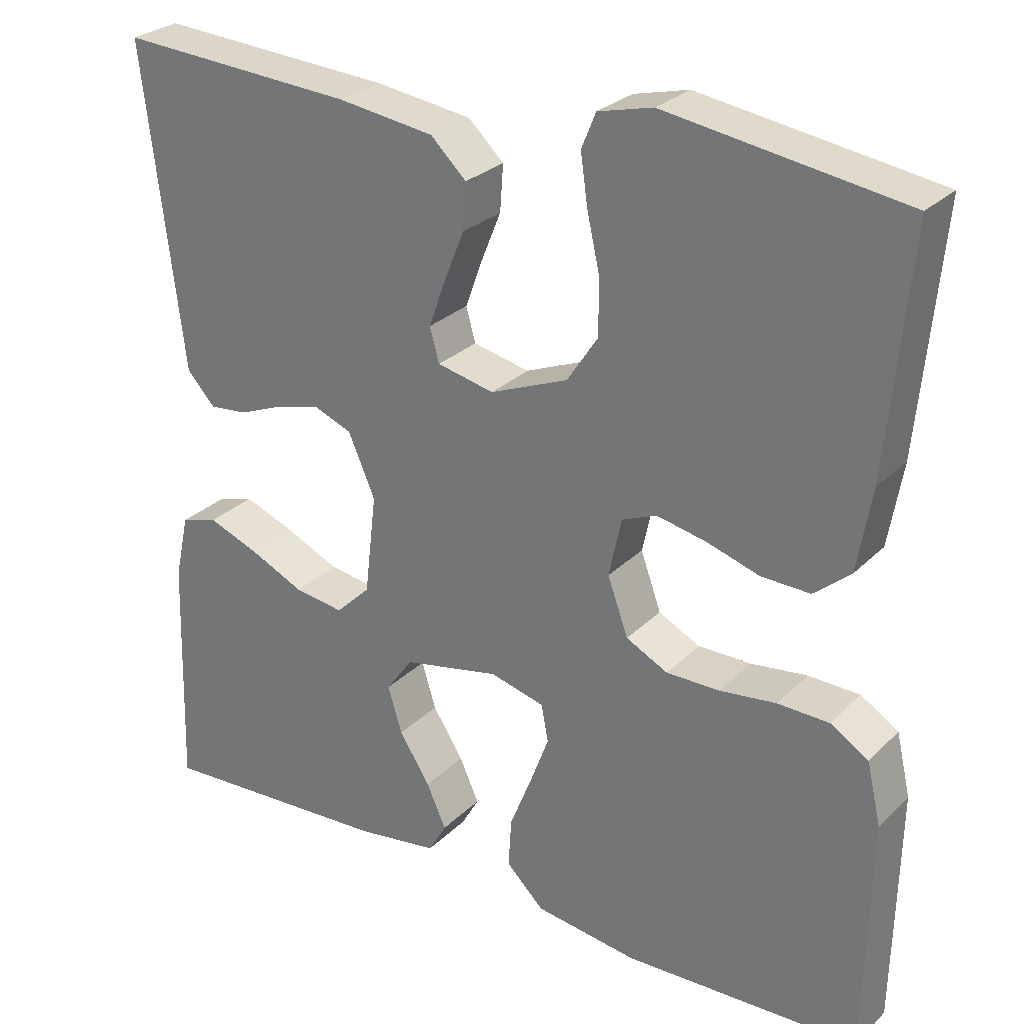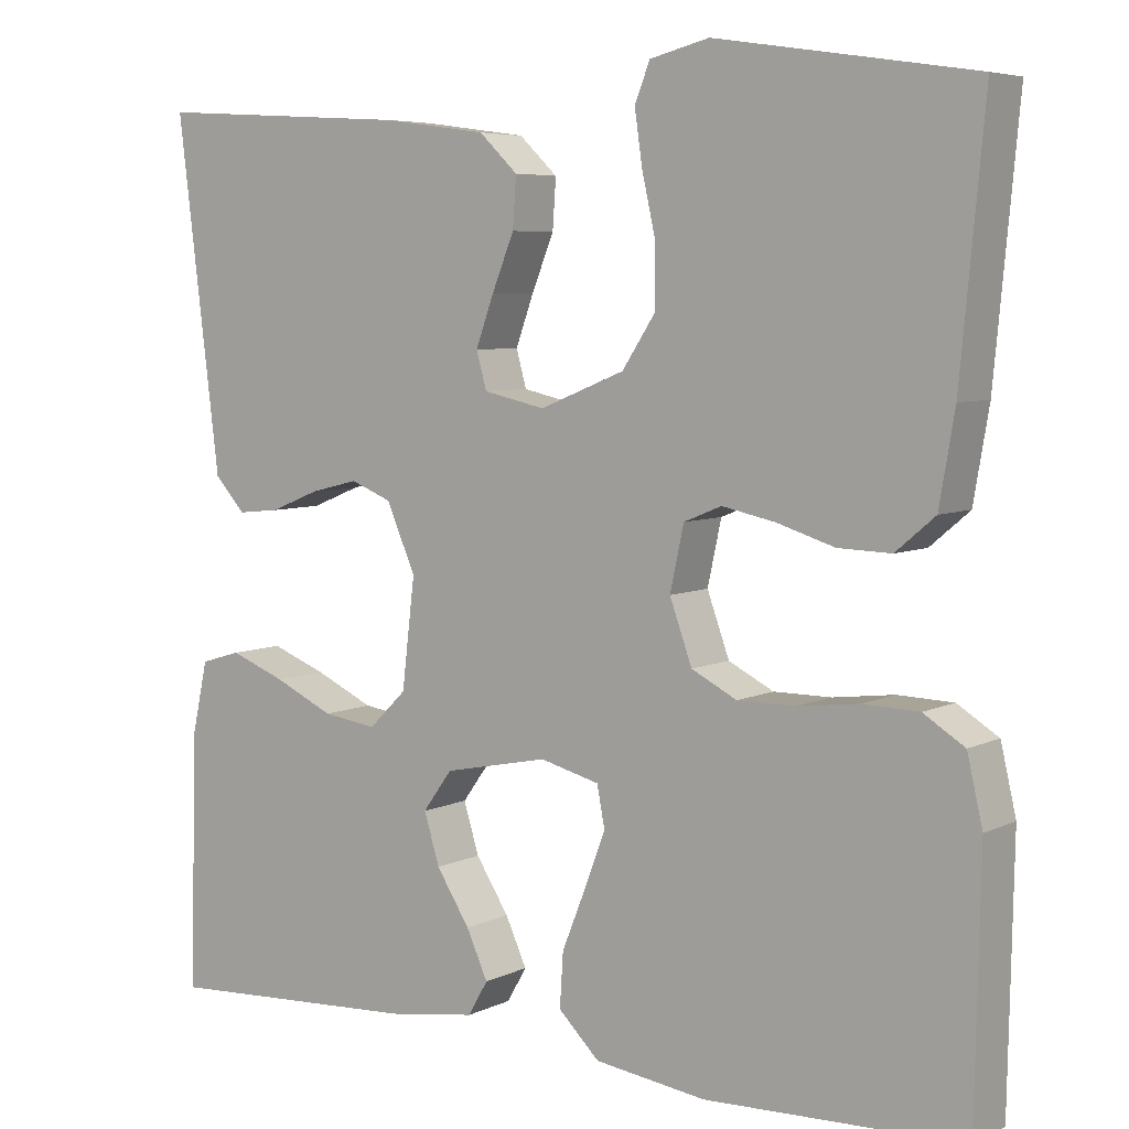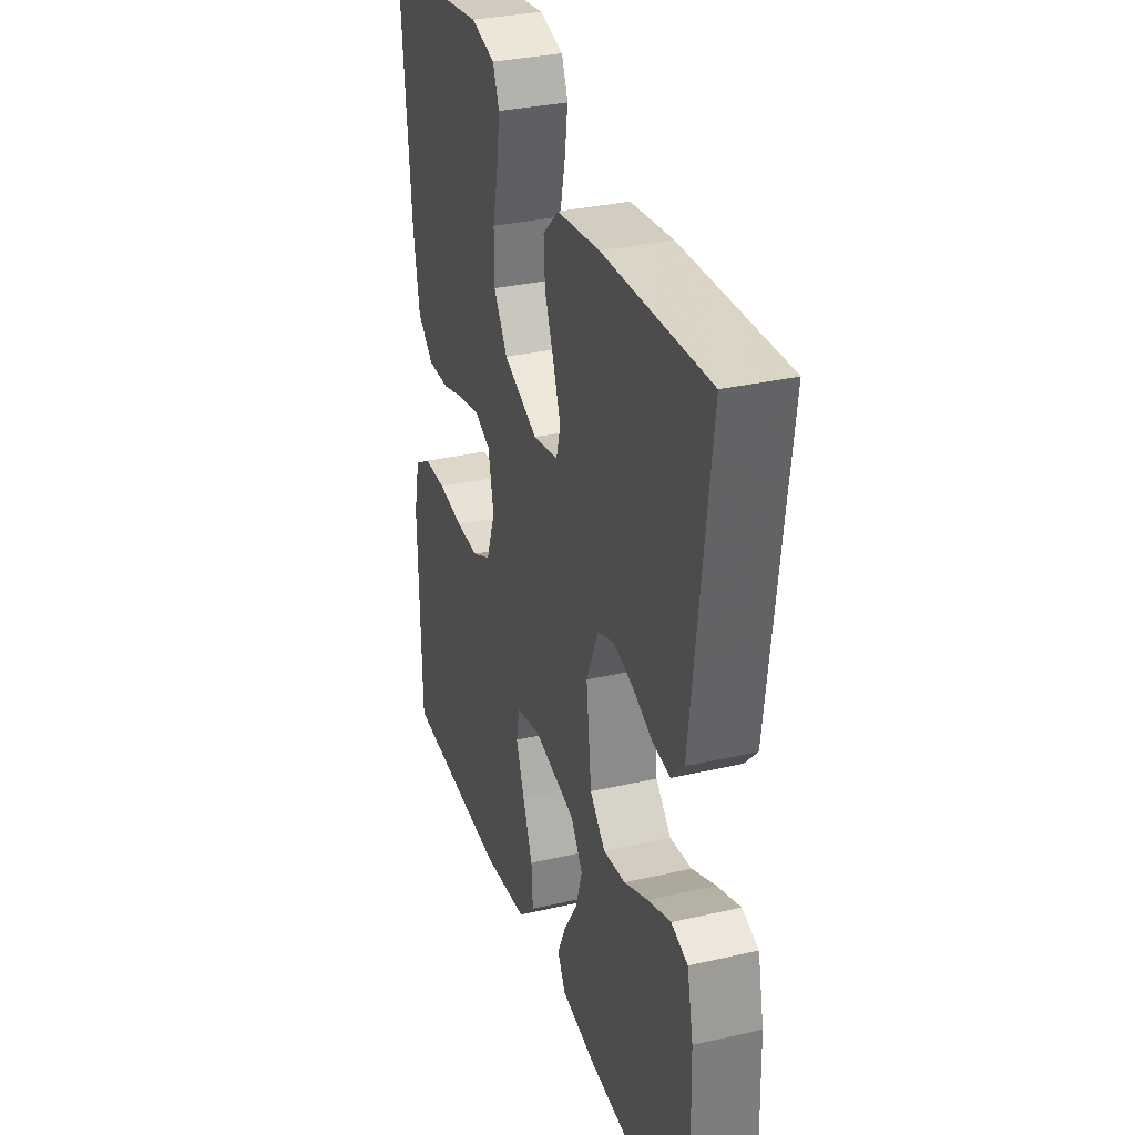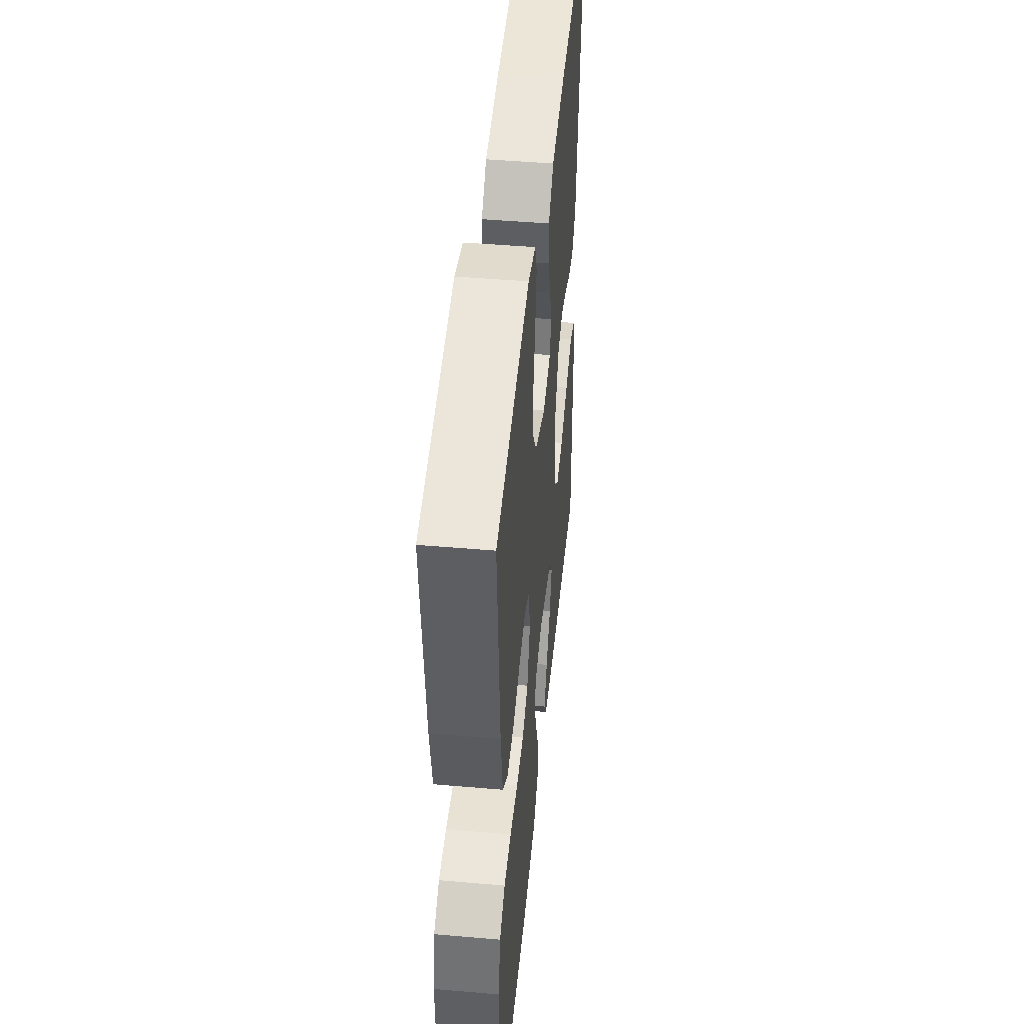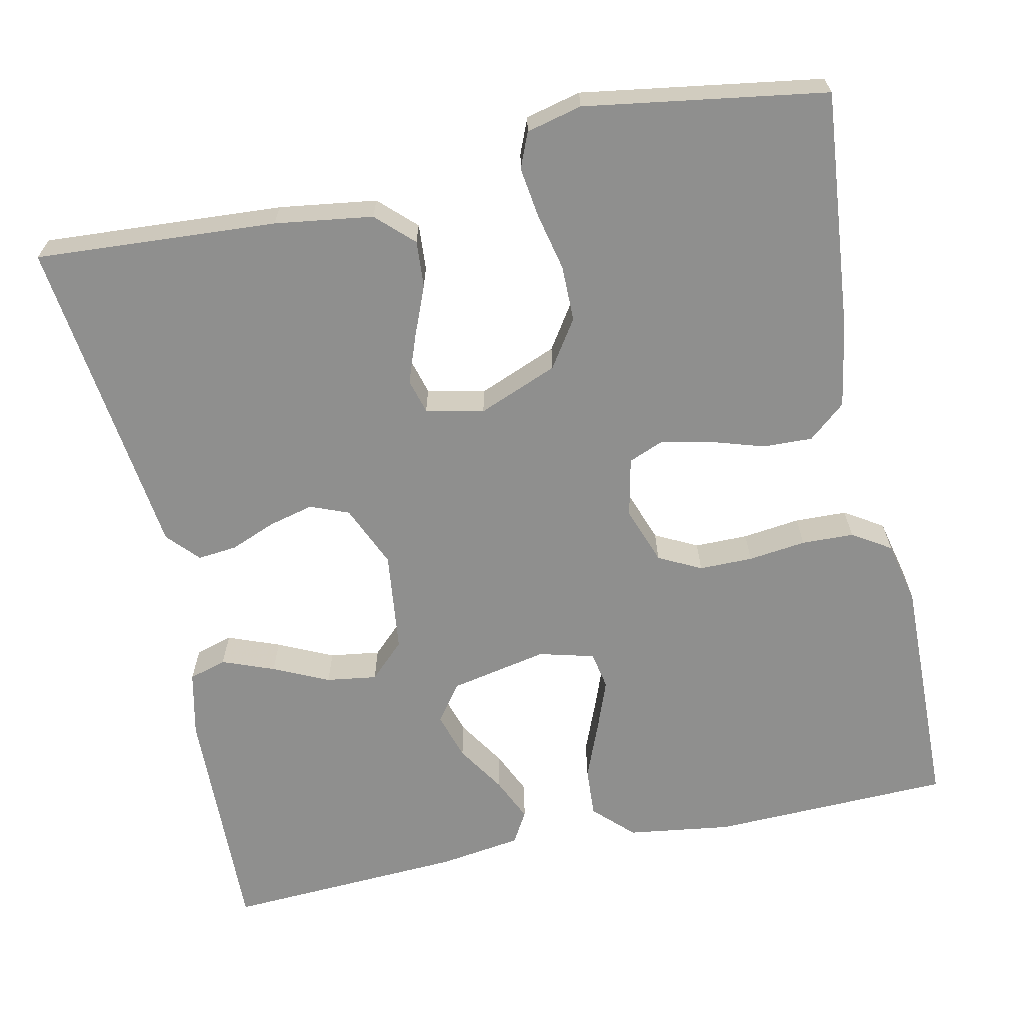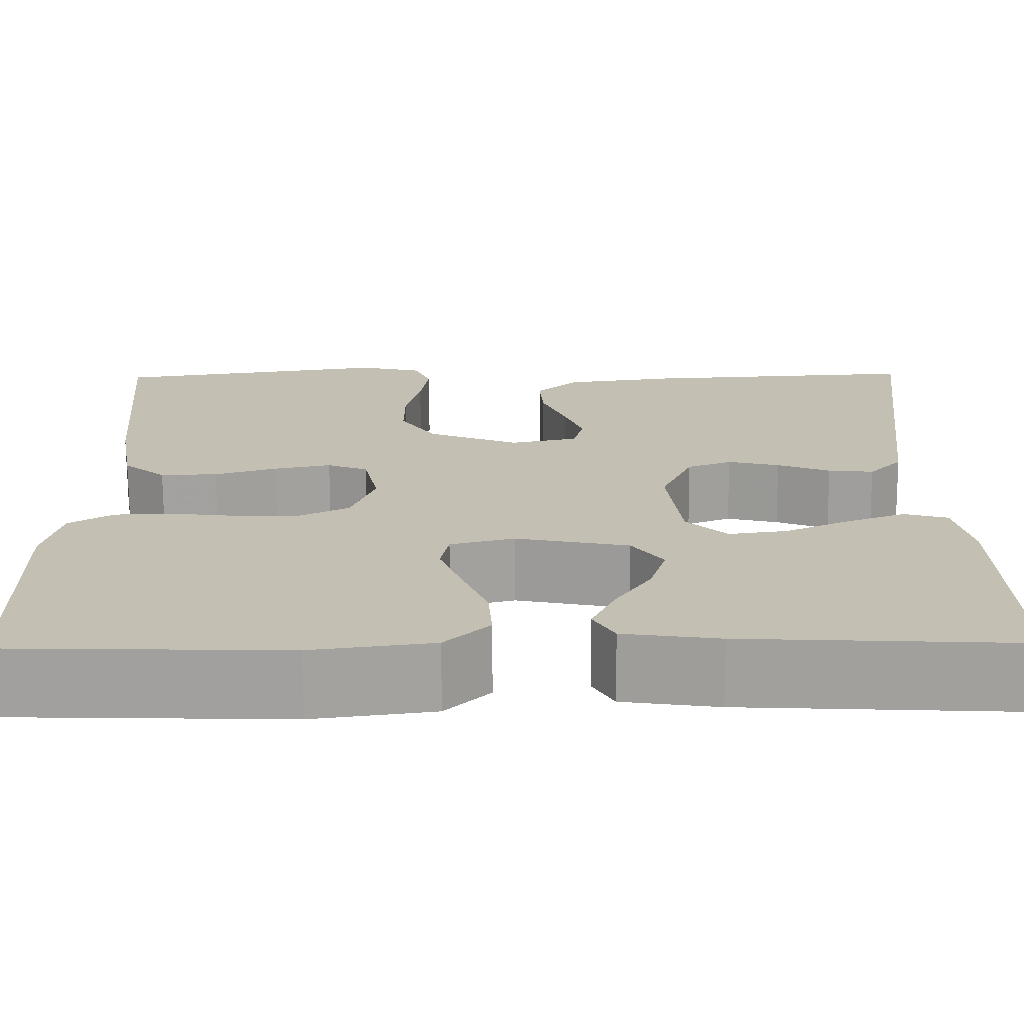
<metadata>
{"format":"obj","ext":"obj","renderer":"f3d","projection":"perspective","resolution":1024,"background":"white","views":[{"elev":27.4,"azim":34.6,"up":"+Z"},{"elev":5.9,"azim":35.4,"up":"+Z"},{"elev":32.7,"azim":-107.6,"up":"+Z"},{"elev":46.8,"azim":95.6,"up":"+Z"},{"elev":-65.2,"azim":12.0,"up":"+Y"},{"elev":-72.1,"azim":-179.7,"up":"+Z"}]}
</metadata>
<code>
v 0.5 0.07 0.5
v 0.472 0.07 0.2
v 0.454 0.07 0.095
v 0.408 0.07 0.056
v 0.346 0.07 0.058
v 0.279 0.07 0.079
v 0.217 0.07 0.092
v 0.173 0.07 0.074
v 0.157 0.07 0
v 0.183 0.07 -0.072
v 0.236 0.07 -0.099
v 0.303 0.07 -0.099
v 0.375 0.07 -0.09
v 0.44 0.07 -0.092
v 0.488 0.07 -0.122
v 0.506 0.07 -0.2
v 0.5 0.07 -0.5
v 0.2 0.07 -0.509
v 0.07 0.07 -0.491
v 0.022 0.07 -0.444
v 0.026 0.07 -0.381
v 0.054 0.07 -0.311
v 0.078 0.07 -0.247
v 0.069 0.07 -0.2
v 0 0.07 -0.182
v -0.122 0.07 -0.207
v -0.156 0.07 -0.254
v -0.138 0.07 -0.313
v -0.099 0.07 -0.374
v -0.074 0.07 -0.429
v -0.097 0.07 -0.469
v -0.2 0.07 -0.484
v -0.5 0.07 -0.5
v -0.491 0.07 -0.2
v -0.473 0.07 -0.118
v -0.426 0.07 -0.104
v -0.361 0.07 -0.129
v -0.292 0.07 -0.161
v -0.229 0.07 -0.17
v -0.185 0.07 -0.127
v -0.17 0.07 0
v -0.204 0.07 0.078
v -0.252 0.07 0.097
v -0.308 0.07 0.083
v -0.365 0.07 0.06
v -0.414 0.07 0.055
v -0.45 0.07 0.094
v -0.463 0.07 0.2
v -0.5 0.07 0.5
v -0.2 0.07 0.481
v -0.078 0.07 0.464
v -0.033 0.07 0.421
v -0.037 0.07 0.363
v -0.063 0.07 0.299
v -0.084 0.07 0.241
v -0.072 0.07 0.198
v 0 0.07 0.182
v 0.099 0.07 0.222
v 0.138 0.07 0.281
v 0.138 0.07 0.351
v 0.122 0.07 0.422
v 0.113 0.07 0.485
v 0.131 0.07 0.529
v 0.2 0.07 0.546
v 0.5 0 0.5
v 0.472 0 0.2
v 0.454 0 0.095
v 0.408 0 0.056
v 0.346 0 0.058
v 0.279 0 0.079
v 0.217 0 0.092
v 0.173 0 0.074
v 0.157 0 0
v 0.183 0 -0.072
v 0.236 0 -0.099
v 0.303 0 -0.099
v 0.375 0 -0.09
v 0.44 0 -0.092
v 0.488 0 -0.122
v 0.506 0 -0.2
v 0.5 0 -0.5
v 0.2 0 -0.509
v 0.07 0 -0.491
v 0.022 0 -0.444
v 0.026 0 -0.381
v 0.054 0 -0.311
v 0.078 0 -0.247
v 0.069 0 -0.2
v 0 0 -0.182
v -0.122 0 -0.207
v -0.156 0 -0.254
v -0.138 0 -0.313
v -0.099 0 -0.374
v -0.074 0 -0.429
v -0.097 0 -0.469
v -0.2 0 -0.484
v -0.5 0 -0.5
v -0.491 0 -0.2
v -0.473 0 -0.118
v -0.426 0 -0.104
v -0.361 0 -0.129
v -0.292 0 -0.161
v -0.229 0 -0.17
v -0.185 0 -0.127
v -0.17 0 0
v -0.204 0 0.078
v -0.252 0 0.097
v -0.308 0 0.083
v -0.365 0 0.06
v -0.414 0 0.055
v -0.45 0 0.094
v -0.463 0 0.2
v -0.5 0 0.5
v -0.2 0 0.481
v -0.078 0 0.464
v -0.033 0 0.421
v -0.037 0 0.363
v -0.063 0 0.299
v -0.084 0 0.241
v -0.072 0 0.198
v 0 0 0.182
v 0.099 0 0.222
v 0.138 0 0.281
v 0.138 0 0.351
v 0.122 0 0.422
v 0.113 0 0.485
v 0.131 0 0.529
v 0.2 0 0.546
f 4 5 6
f 3 4 6
f 2 3 6
f 1 2 6
f 64 1 6
f 63 64 6
f 62 63 6
f 61 62 6
f 60 61 6
f 59 60 6 7
f 58 59 7 8
f 57 58 8 9
f 56 57 9 10
f 52 53 54
f 51 52 54
f 50 51 54
f 49 50 54
f 48 49 54
f 48 54 55
f 47 48 55
f 46 47 55
f 45 46 55
f 44 45 55
f 43 44 55 56
f 36 37 38
f 35 36 38
f 34 35 38
f 33 34 38
f 32 33 38
f 31 32 38
f 30 31 38
f 29 30 38
f 28 29 38
f 27 28 38 39
f 26 27 39 40
f 20 21 22
f 19 20 22
f 18 19 22
f 17 18 22
f 16 17 22
f 15 16 22
f 14 15 22
f 13 14 22
f 12 13 22
f 11 12 22 23
f 10 11 23 24
f 42 43 56 10
f 10 24 25
f 42 10 25
f 41 42 25
f 25 26 40 41
f 70 69 68
f 70 68 67
f 70 67 66
f 70 66 65
f 70 65 128
f 70 128 127
f 70 127 126
f 70 126 125
f 70 125 124
f 71 70 124 123
f 72 71 123 122
f 73 72 122 121
f 74 73 121 120
f 118 117 116
f 118 116 115
f 118 115 114
f 118 114 113
f 118 113 112
f 119 118 112
f 119 112 111
f 119 111 110
f 119 110 109
f 119 109 108
f 120 119 108 107
f 102 101 100
f 102 100 99
f 102 99 98
f 102 98 97
f 102 97 96
f 102 96 95
f 102 95 94
f 102 94 93
f 102 93 92
f 103 102 92 91
f 104 103 91 90
f 86 85 84
f 86 84 83
f 86 83 82
f 86 82 81
f 86 81 80
f 86 80 79
f 86 79 78
f 86 78 77
f 86 77 76
f 87 86 76 75
f 88 87 75 74
f 74 120 107 106
f 89 88 74
f 89 74 106
f 89 106 105
f 105 104 90 89
f 1 65 66 2
f 2 66 67 3
f 3 67 68 4
f 4 68 69 5
f 5 69 70 6
f 6 70 71 7
f 7 71 72 8
f 8 72 73 9
f 9 73 74 10
f 10 74 75 11
f 11 75 76 12
f 12 76 77 13
f 13 77 78 14
f 14 78 79 15
f 15 79 80 16
f 16 80 81 17
f 17 81 82 18
f 18 82 83 19
f 19 83 84 20
f 20 84 85 21
f 21 85 86 22
f 22 86 87 23
f 23 87 88 24
f 24 88 89 25
f 25 89 90 26
f 26 90 91 27
f 27 91 92 28
f 28 92 93 29
f 29 93 94 30
f 30 94 95 31
f 31 95 96 32
f 32 96 97 33
f 33 97 98 34
f 34 98 99 35
f 35 99 100 36
f 36 100 101 37
f 37 101 102 38
f 38 102 103 39
f 39 103 104 40
f 40 104 105 41
f 41 105 106 42
f 42 106 107 43
f 43 107 108 44
f 44 108 109 45
f 45 109 110 46
f 46 110 111 47
f 47 111 112 48
f 48 112 113 49
f 49 113 114 50
f 50 114 115 51
f 51 115 116 52
f 52 116 117 53
f 53 117 118 54
f 54 118 119 55
f 55 119 120 56
f 56 120 121 57
f 57 121 122 58
f 58 122 123 59
f 59 123 124 60
f 60 124 125 61
f 61 125 126 62
f 62 126 127 63
f 63 127 128 64
f 64 128 65 1

</code>
